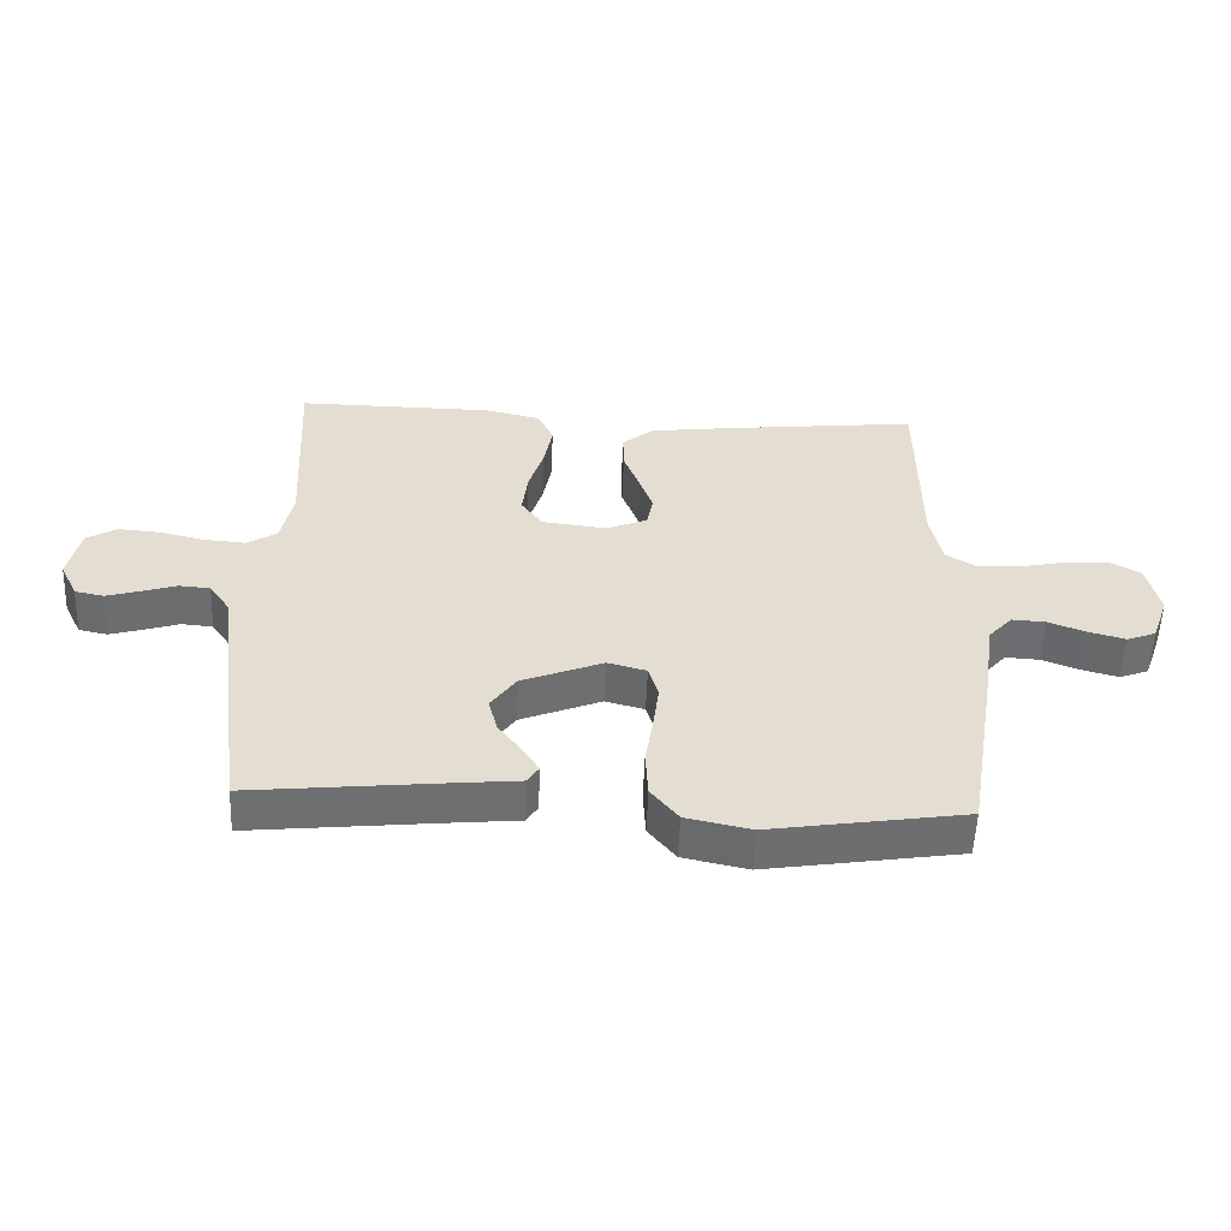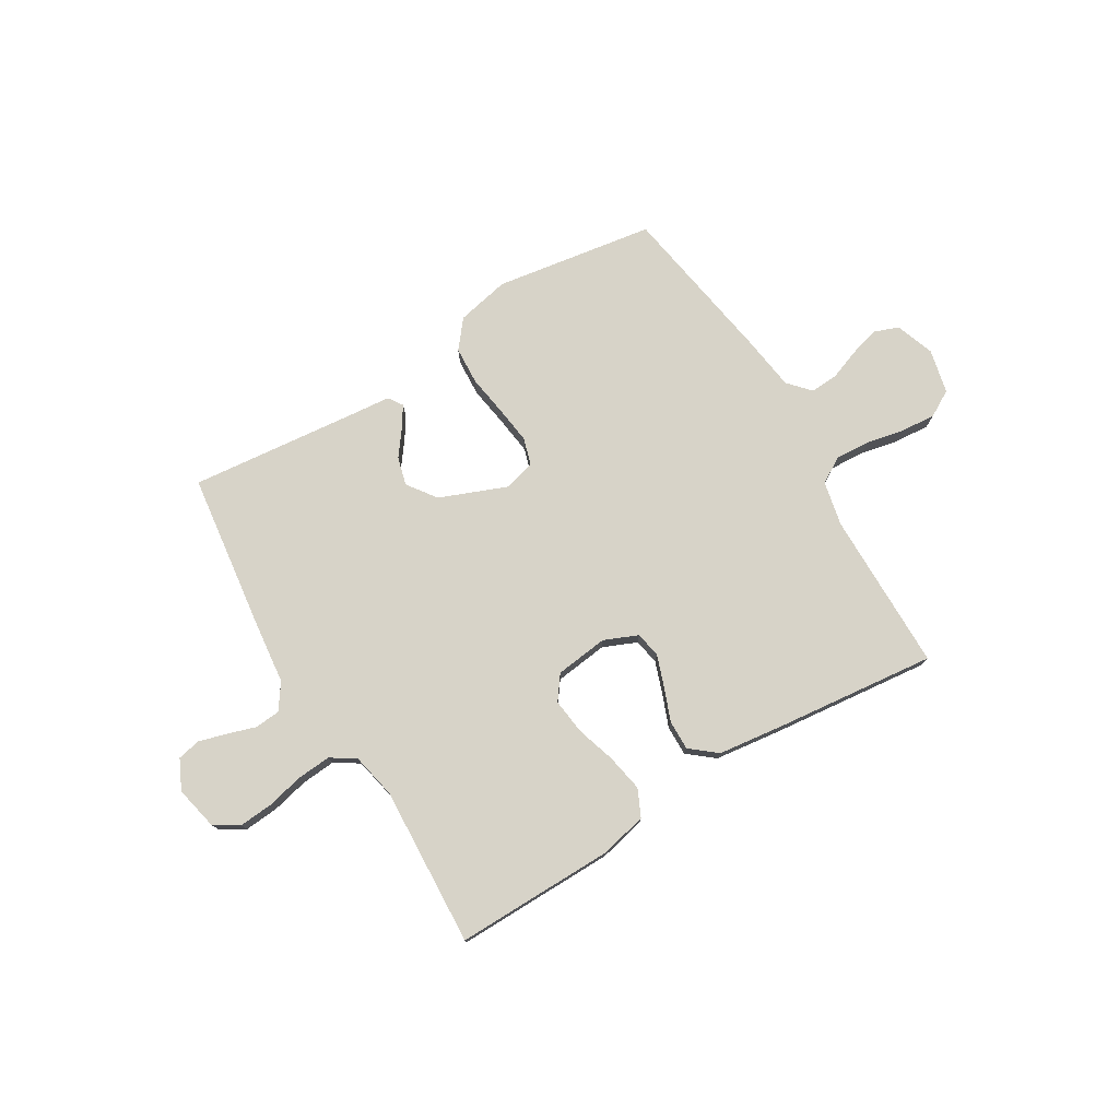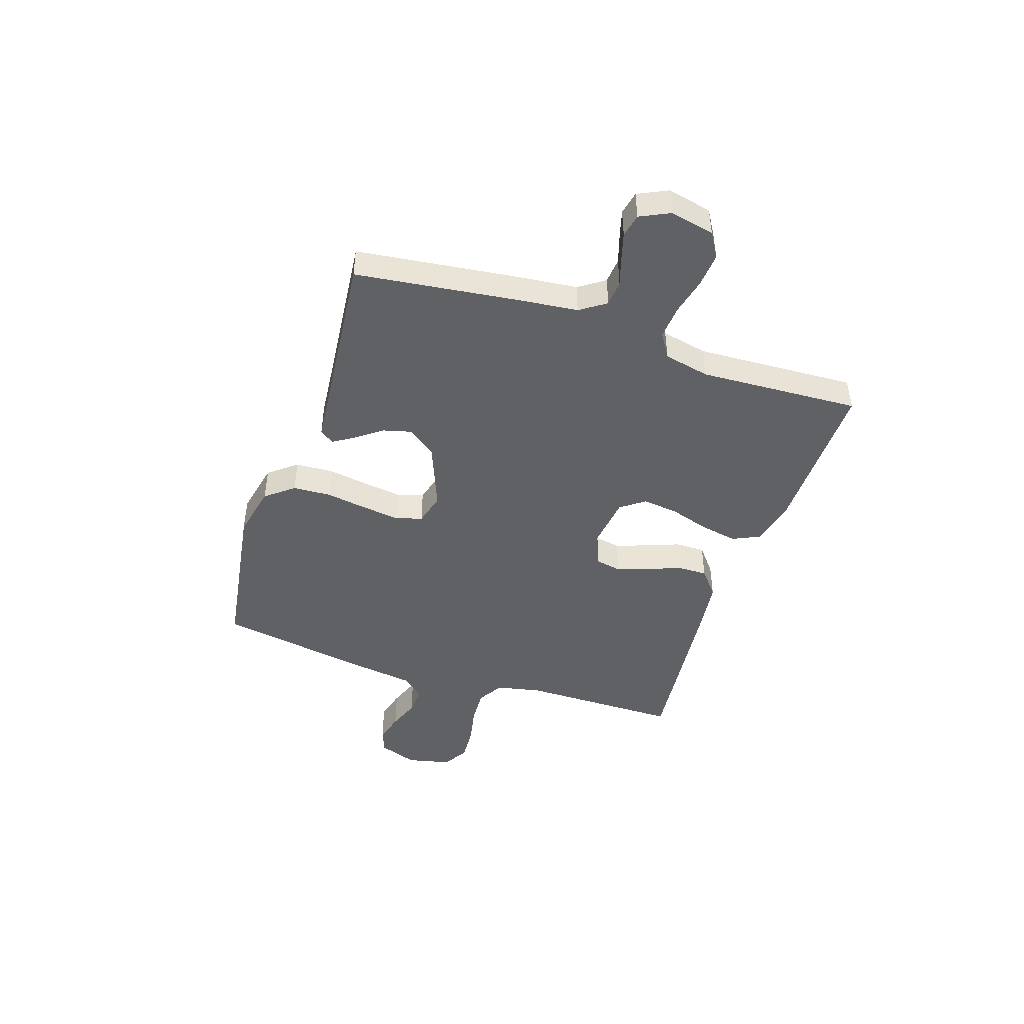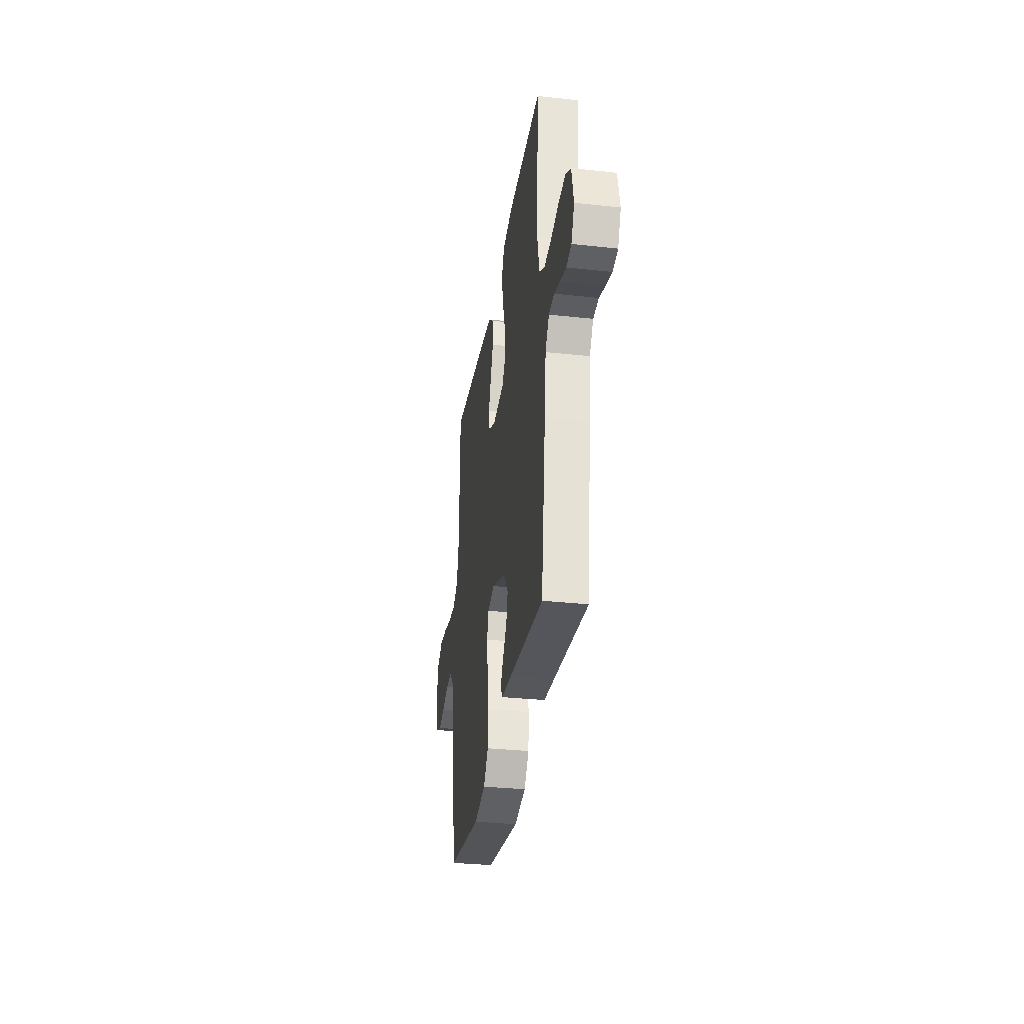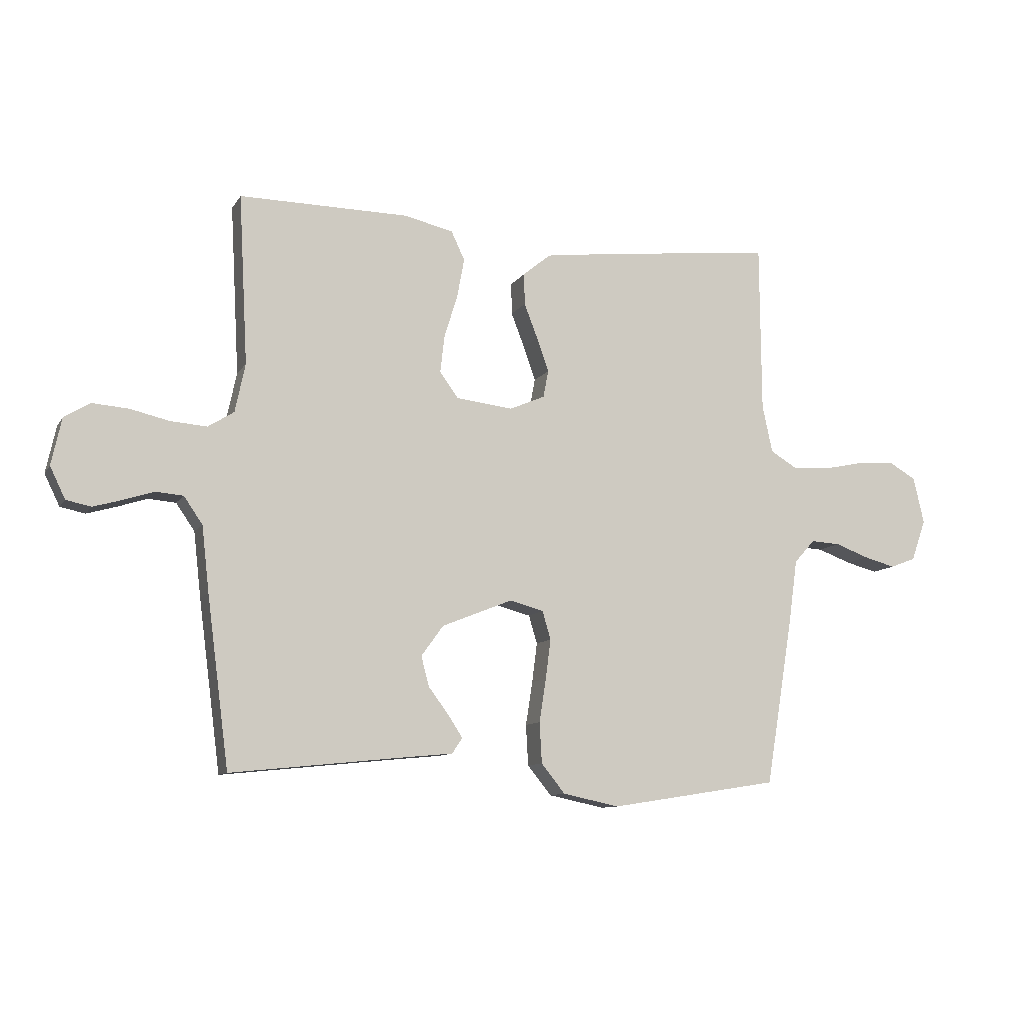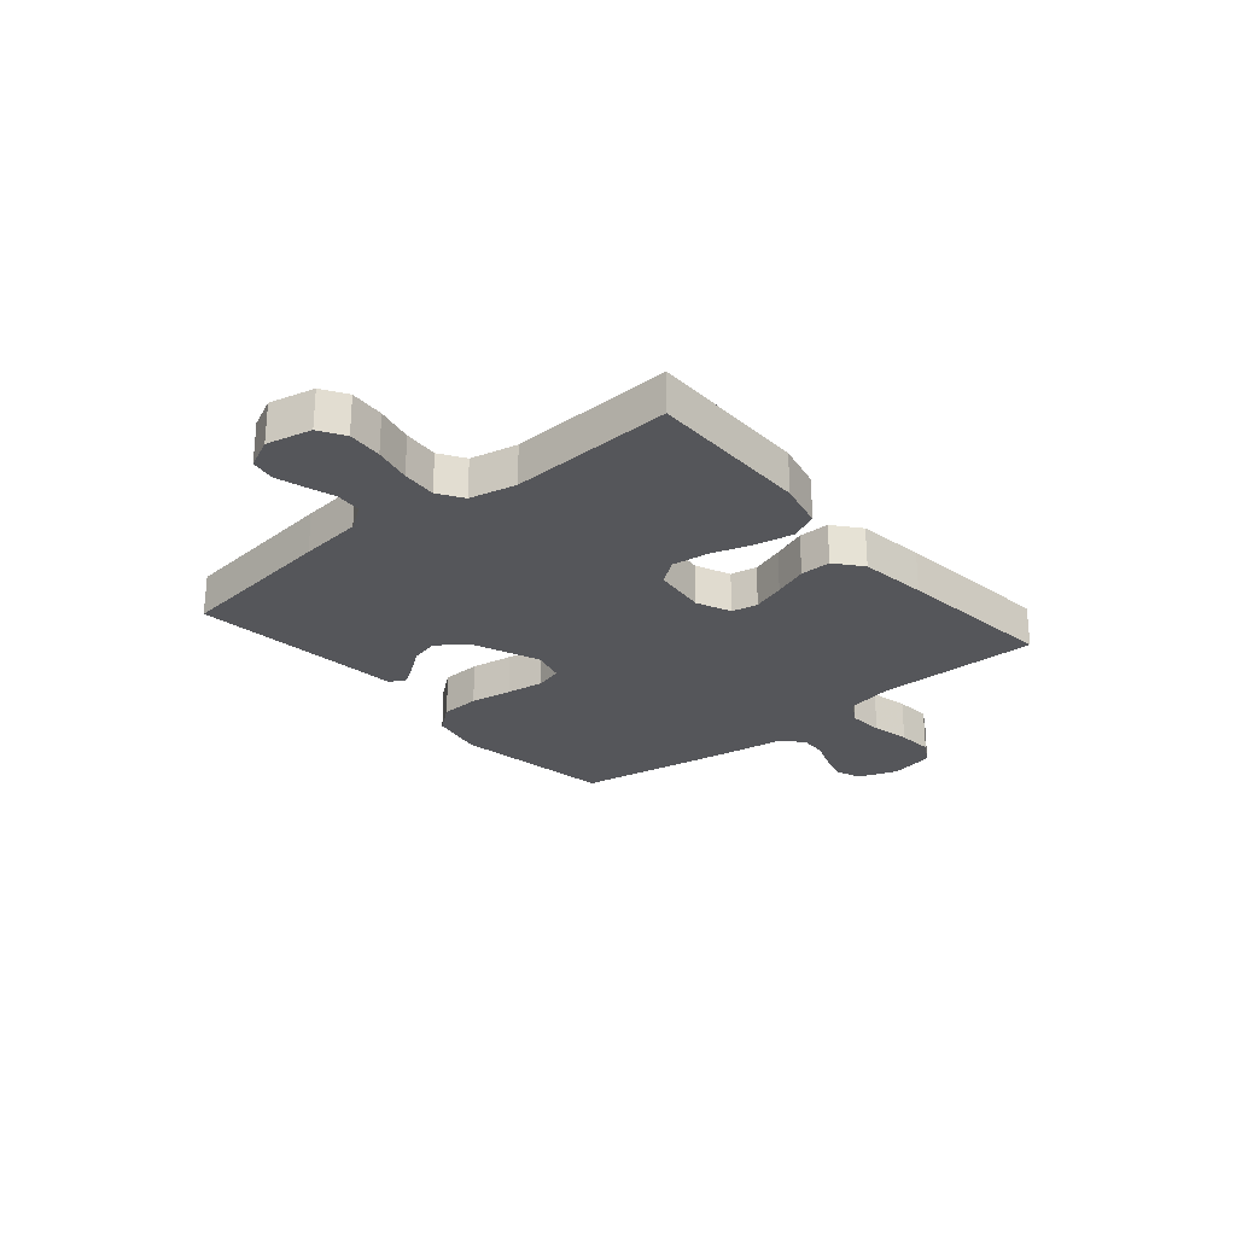
<metadata>
{"format":"obj","ext":"obj","renderer":"f3d","projection":"perspective","resolution":1024,"background":"white","views":[{"elev":-54.3,"azim":-2.3,"up":"+Z"},{"elev":76.5,"azim":-31.1,"up":"+Y"},{"elev":-45.6,"azim":-108.5,"up":"+Y"},{"elev":-32.1,"azim":-98.8,"up":"+Z"},{"elev":-10.0,"azim":-19.6,"up":"+Z"},{"elev":-26.1,"azim":-49.9,"up":"+Y"}]}
</metadata>
<code>
v -0.5 0.07 0.5
v -0.2 0.07 0.497
v -0.113 0.07 0.477
v -0.089 0.07 0.426
v -0.102 0.07 0.356
v -0.125 0.07 0.282
v -0.133 0.07 0.215
v -0.1 0.07 0.17
v 0 0.07 0.158
v 0.063 0.07 0.185
v 0.072 0.07 0.233
v 0.051 0.07 0.293
v 0.027 0.07 0.355
v 0.026 0.07 0.411
v 0.075 0.07 0.451
v 0.2 0.07 0.467
v 0.5 0.07 0.5
v 0.502 0.07 0.2
v 0.52 0.07 0.116
v 0.568 0.07 0.087
v 0.634 0.07 0.091
v 0.705 0.07 0.106
v 0.771 0.07 0.111
v 0.82 0.07 0.083
v 0.839 0.07 0
v 0.813 0.07 -0.073
v 0.768 0.07 -0.09
v 0.712 0.07 -0.075
v 0.653 0.07 -0.053
v 0.601 0.07 -0.05
v 0.564 0.07 -0.091
v 0.549 0.07 -0.2
v 0.5 0.07 -0.5
v 0.2 0.07 -0.547
v 0.1 0.07 -0.526
v 0.058 0.07 -0.474
v 0.054 0.07 -0.402
v 0.066 0.07 -0.325
v 0.075 0.07 -0.255
v 0.06 0.07 -0.205
v 0 0.07 -0.189
v -0.125 0.07 -0.239
v -0.164 0.07 -0.293
v -0.15 0.07 -0.346
v -0.114 0.07 -0.394
v -0.089 0.07 -0.433
v -0.107 0.07 -0.46
v -0.2 0.07 -0.469
v -0.5 0.07 -0.5
v -0.539 0.07 -0.2
v -0.552 0.07 -0.085
v -0.585 0.07 -0.037
v -0.633 0.07 -0.033
v -0.686 0.07 -0.05
v -0.738 0.07 -0.065
v -0.782 0.07 -0.056
v -0.809 0.07 0
v -0.791 0.07 0.083
v -0.745 0.07 0.111
v -0.681 0.07 0.106
v -0.612 0.07 0.09
v -0.548 0.07 0.085
v -0.502 0.07 0.114
v -0.484 0.07 0.2
v -0.5 0 0.5
v -0.2 0 0.497
v -0.113 0 0.477
v -0.089 0 0.426
v -0.102 0 0.356
v -0.125 0 0.282
v -0.133 0 0.215
v -0.1 0 0.17
v 0 0 0.158
v 0.063 0 0.185
v 0.072 0 0.233
v 0.051 0 0.293
v 0.027 0 0.355
v 0.026 0 0.411
v 0.075 0 0.451
v 0.2 0 0.467
v 0.5 0 0.5
v 0.502 0 0.2
v 0.52 0 0.116
v 0.568 0 0.087
v 0.634 0 0.091
v 0.705 0 0.106
v 0.771 0 0.111
v 0.82 0 0.083
v 0.839 0 0
v 0.813 0 -0.073
v 0.768 0 -0.09
v 0.712 0 -0.075
v 0.653 0 -0.053
v 0.601 0 -0.05
v 0.564 0 -0.091
v 0.549 0 -0.2
v 0.5 0 -0.5
v 0.2 0 -0.547
v 0.1 0 -0.526
v 0.058 0 -0.474
v 0.054 0 -0.402
v 0.066 0 -0.325
v 0.075 0 -0.255
v 0.06 0 -0.205
v 0 0 -0.189
v -0.125 0 -0.239
v -0.164 0 -0.293
v -0.15 0 -0.346
v -0.114 0 -0.394
v -0.089 0 -0.433
v -0.107 0 -0.46
v -0.2 0 -0.469
v -0.5 0 -0.5
v -0.539 0 -0.2
v -0.552 0 -0.085
v -0.585 0 -0.037
v -0.633 0 -0.033
v -0.686 0 -0.05
v -0.738 0 -0.065
v -0.782 0 -0.056
v -0.809 0 0
v -0.791 0 0.083
v -0.745 0 0.111
v -0.681 0 0.106
v -0.612 0 0.09
v -0.548 0 0.085
v -0.502 0 0.114
v -0.484 0 0.2
f 58 59 60 61
f 58 61 62
f 57 58 62
f 56 57 62
f 53 54 55 56
f 53 56 62
f 52 53 62 63
f 48 49 50 51
f 48 51 52 63
f 44 45 46 47
f 44 47 48 63
f 35 36 37 38
f 35 38 39
f 34 35 39
f 31 32 33 34
f 31 34 39 40
f 26 27 28 29
f 24 25 26 29
f 24 29 30
f 21 22 23 24
f 20 21 24 30
f 19 20 30 31
f 15 16 17 18
f 12 13 14 15
f 11 12 15 18
f 10 11 18 19
f 3 4 5 6
f 3 6 7
f 64 1 2 3
f 64 3 7
f 43 44 63 64
f 42 43 64 7
f 41 42 7 8
f 40 41 8 9
f 19 31 40
f 9 10 19 40
f 125 124 123 122
f 126 125 122
f 126 122 121
f 126 121 120
f 120 119 118 117
f 126 120 117
f 127 126 117 116
f 115 114 113 112
f 127 116 115 112
f 111 110 109 108
f 127 112 111 108
f 102 101 100 99
f 103 102 99
f 103 99 98
f 98 97 96 95
f 104 103 98 95
f 93 92 91 90
f 93 90 89 88
f 94 93 88
f 88 87 86 85
f 94 88 85 84
f 95 94 84 83
f 82 81 80 79
f 79 78 77 76
f 82 79 76 75
f 83 82 75 74
f 70 69 68 67
f 71 70 67
f 67 66 65 128
f 71 67 128
f 128 127 108 107
f 71 128 107 106
f 72 71 106 105
f 73 72 105 104
f 104 95 83
f 104 83 74 73
f 1 65 66 2
f 2 66 67 3
f 3 67 68 4
f 4 68 69 5
f 5 69 70 6
f 6 70 71 7
f 7 71 72 8
f 8 72 73 9
f 9 73 74 10
f 10 74 75 11
f 11 75 76 12
f 12 76 77 13
f 13 77 78 14
f 14 78 79 15
f 15 79 80 16
f 16 80 81 17
f 17 81 82 18
f 18 82 83 19
f 19 83 84 20
f 20 84 85 21
f 21 85 86 22
f 22 86 87 23
f 23 87 88 24
f 24 88 89 25
f 25 89 90 26
f 26 90 91 27
f 27 91 92 28
f 28 92 93 29
f 29 93 94 30
f 30 94 95 31
f 31 95 96 32
f 32 96 97 33
f 33 97 98 34
f 34 98 99 35
f 35 99 100 36
f 36 100 101 37
f 37 101 102 38
f 38 102 103 39
f 39 103 104 40
f 40 104 105 41
f 41 105 106 42
f 42 106 107 43
f 43 107 108 44
f 44 108 109 45
f 45 109 110 46
f 46 110 111 47
f 47 111 112 48
f 48 112 113 49
f 49 113 114 50
f 50 114 115 51
f 51 115 116 52
f 52 116 117 53
f 53 117 118 54
f 54 118 119 55
f 55 119 120 56
f 56 120 121 57
f 57 121 122 58
f 58 122 123 59
f 59 123 124 60
f 60 124 125 61
f 61 125 126 62
f 62 126 127 63
f 63 127 128 64
f 64 128 65 1

</code>
